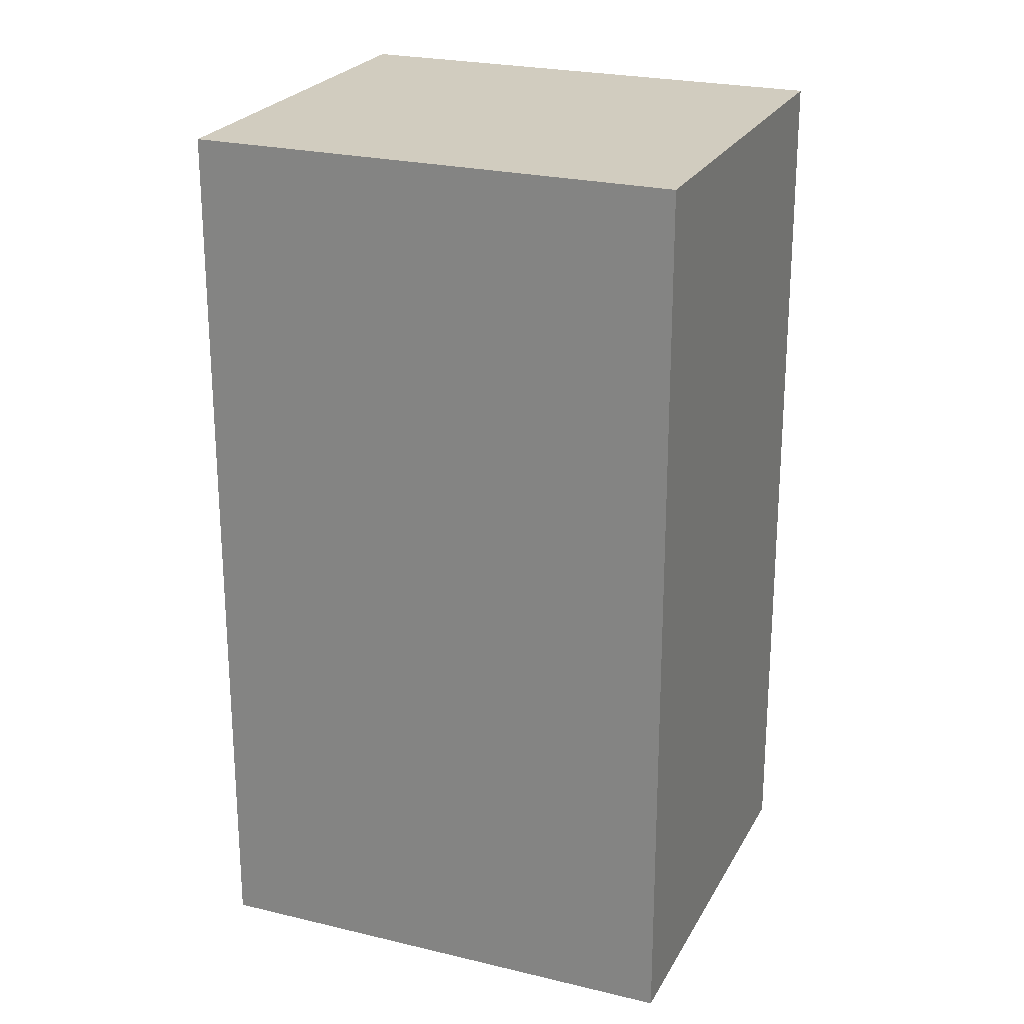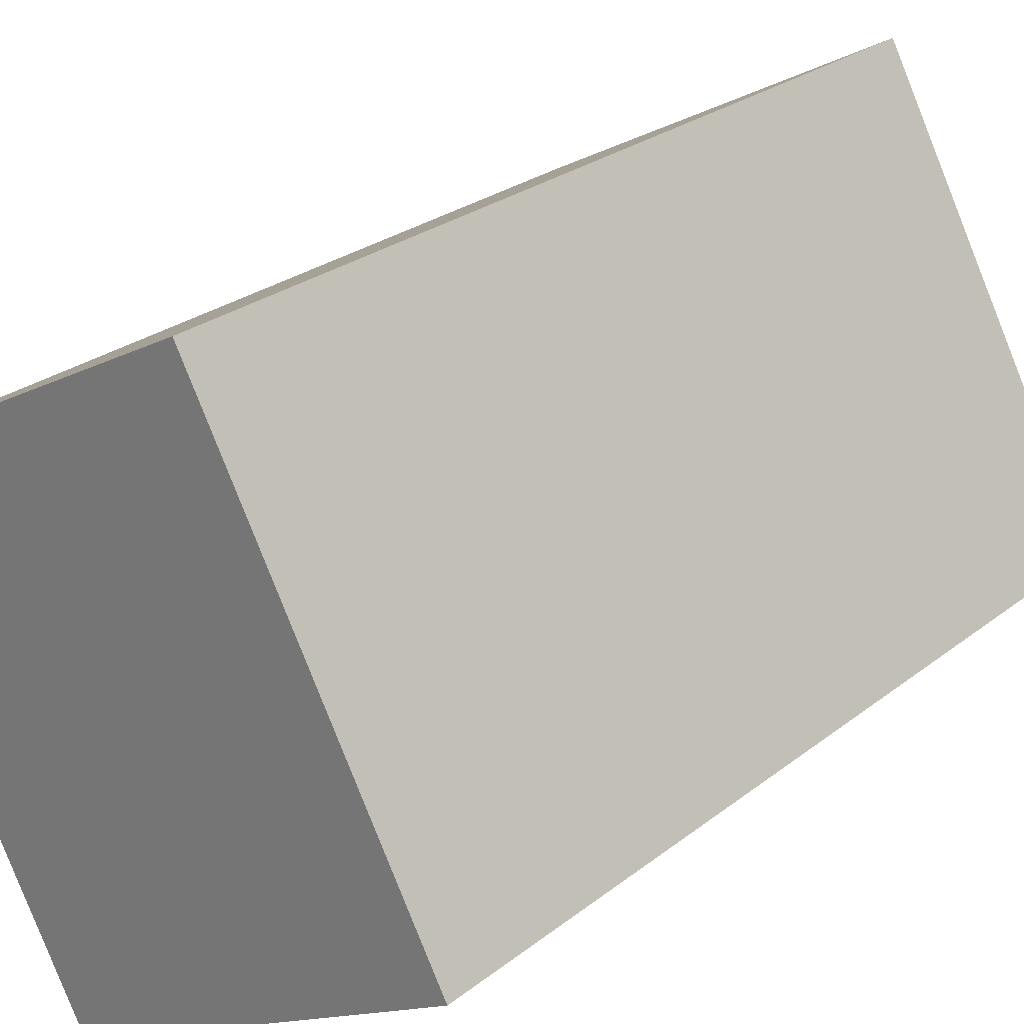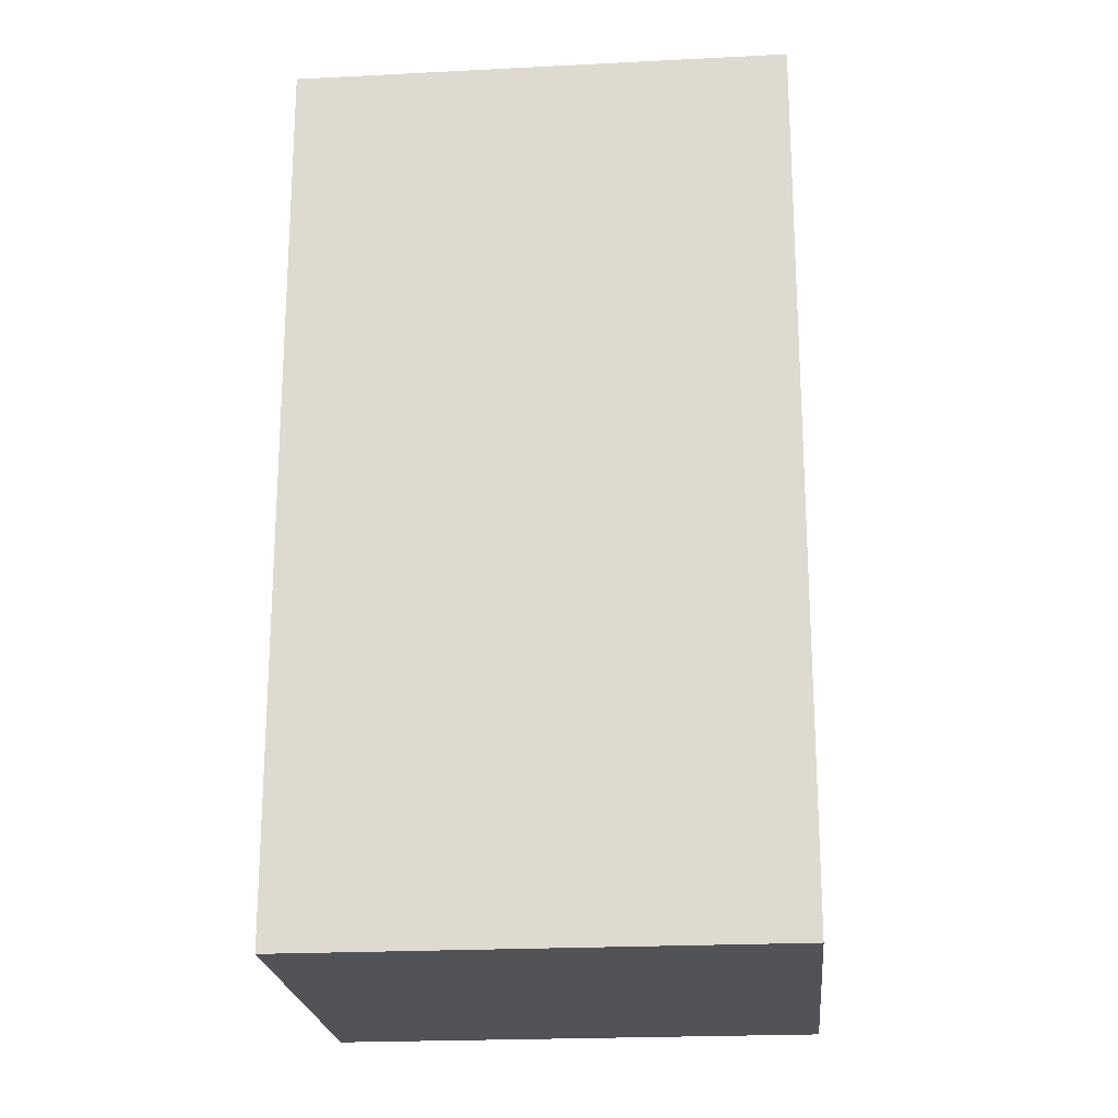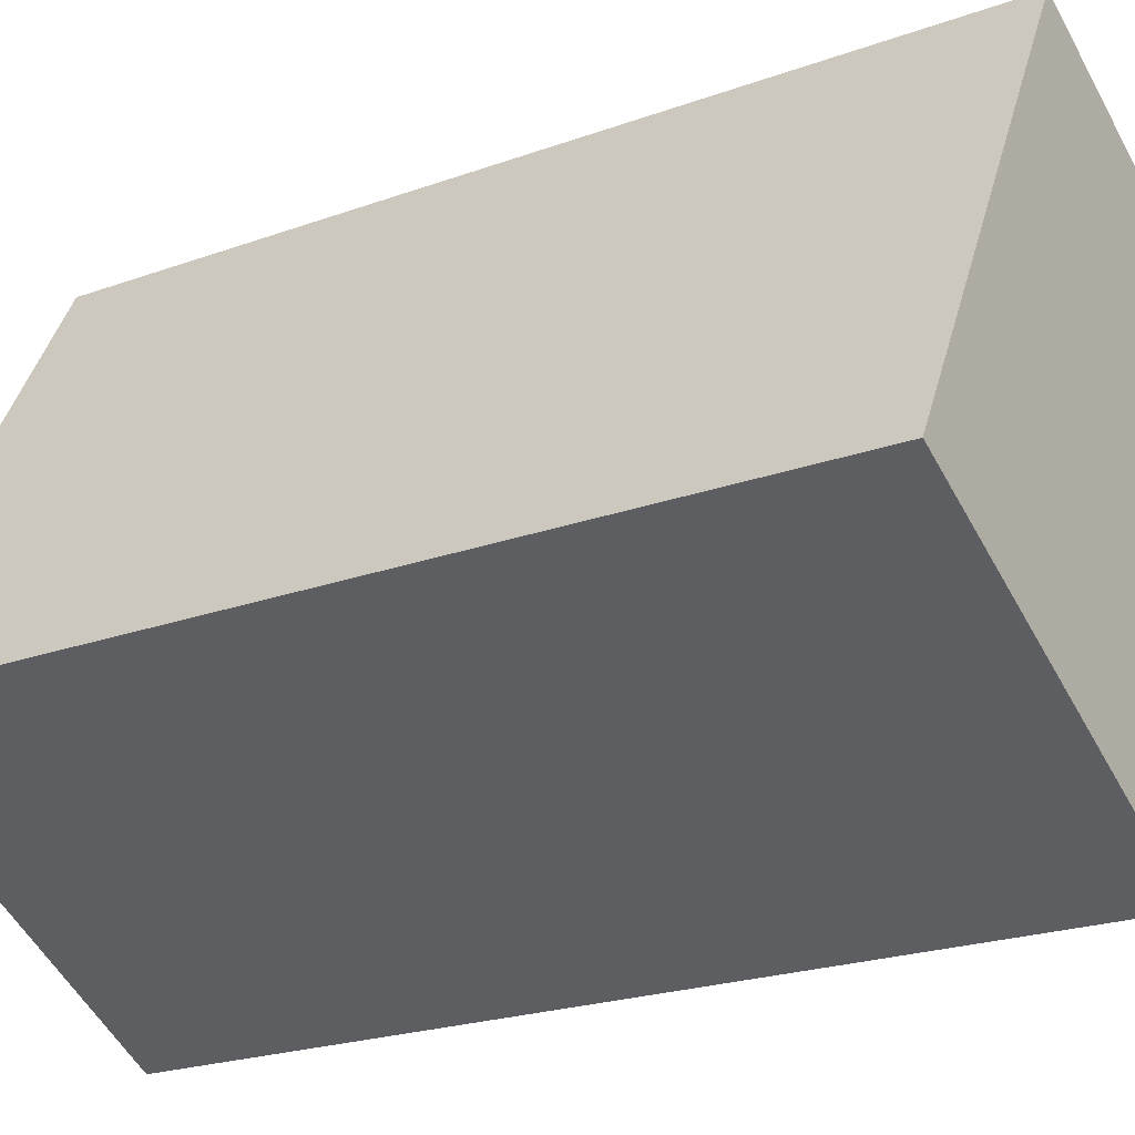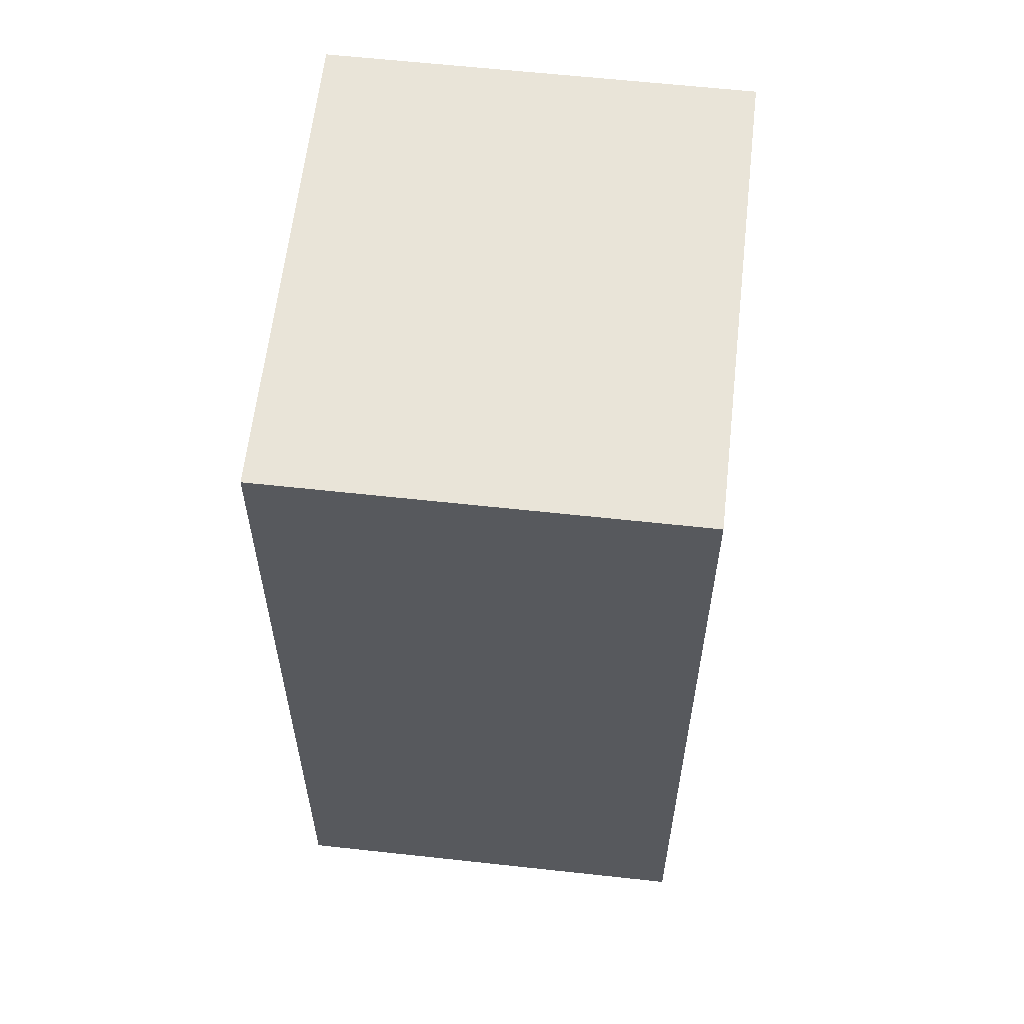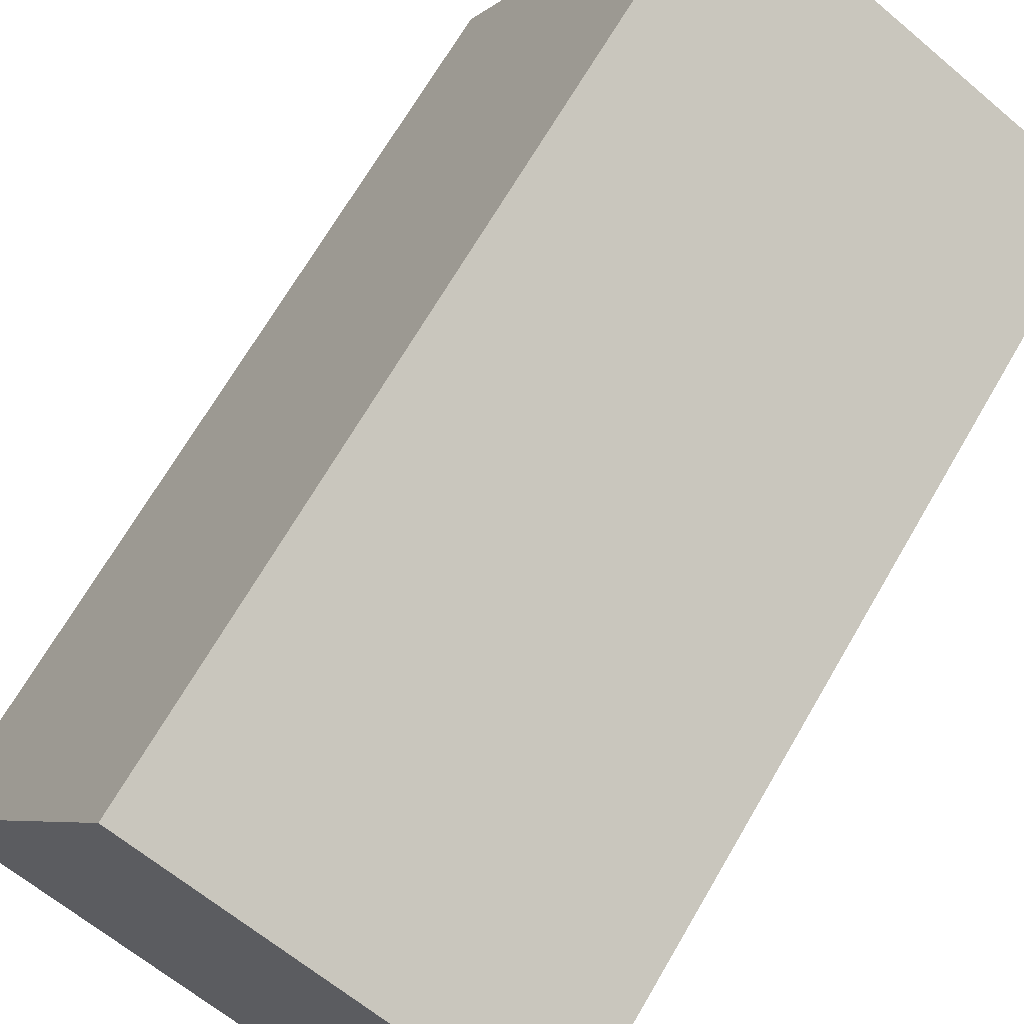
<metadata>
{"format":"obj","ext":"obj","renderer":"f3d","projection":"perspective","resolution":1024,"background":"white","views":[{"elev":23.8,"azim":83.8,"up":"+Y"},{"elev":25.7,"azim":39.0,"up":"+Z"},{"elev":-21.7,"azim":-113.1,"up":"+Y"},{"elev":-21.9,"azim":122.6,"up":"+Z"},{"elev":60.6,"azim":-21.9,"up":"+Y"},{"elev":69.2,"azim":-149.8,"up":"+Z"}]}
</metadata>
<code>
v  1.856 4.42 1
v  1.159 4.42 -2.151
v  0 4.42 2.706e-16
v  3.015 4.42 -1.151
v  1.159 1.317e-16 -2.151
v  0 0 0
v  1.856 -6.123e-17 1
v  3.015 7.048e-17 -1.151
g defaultobject
f 1 2 3
f 2 1 4
f 5 3 2
f 3 5 6
f 6 1 3
f 1 6 7
f 7 4 1
f 4 7 8
f 8 2 4
f 2 8 5
f 5 7 6
f 7 5 8

</code>
